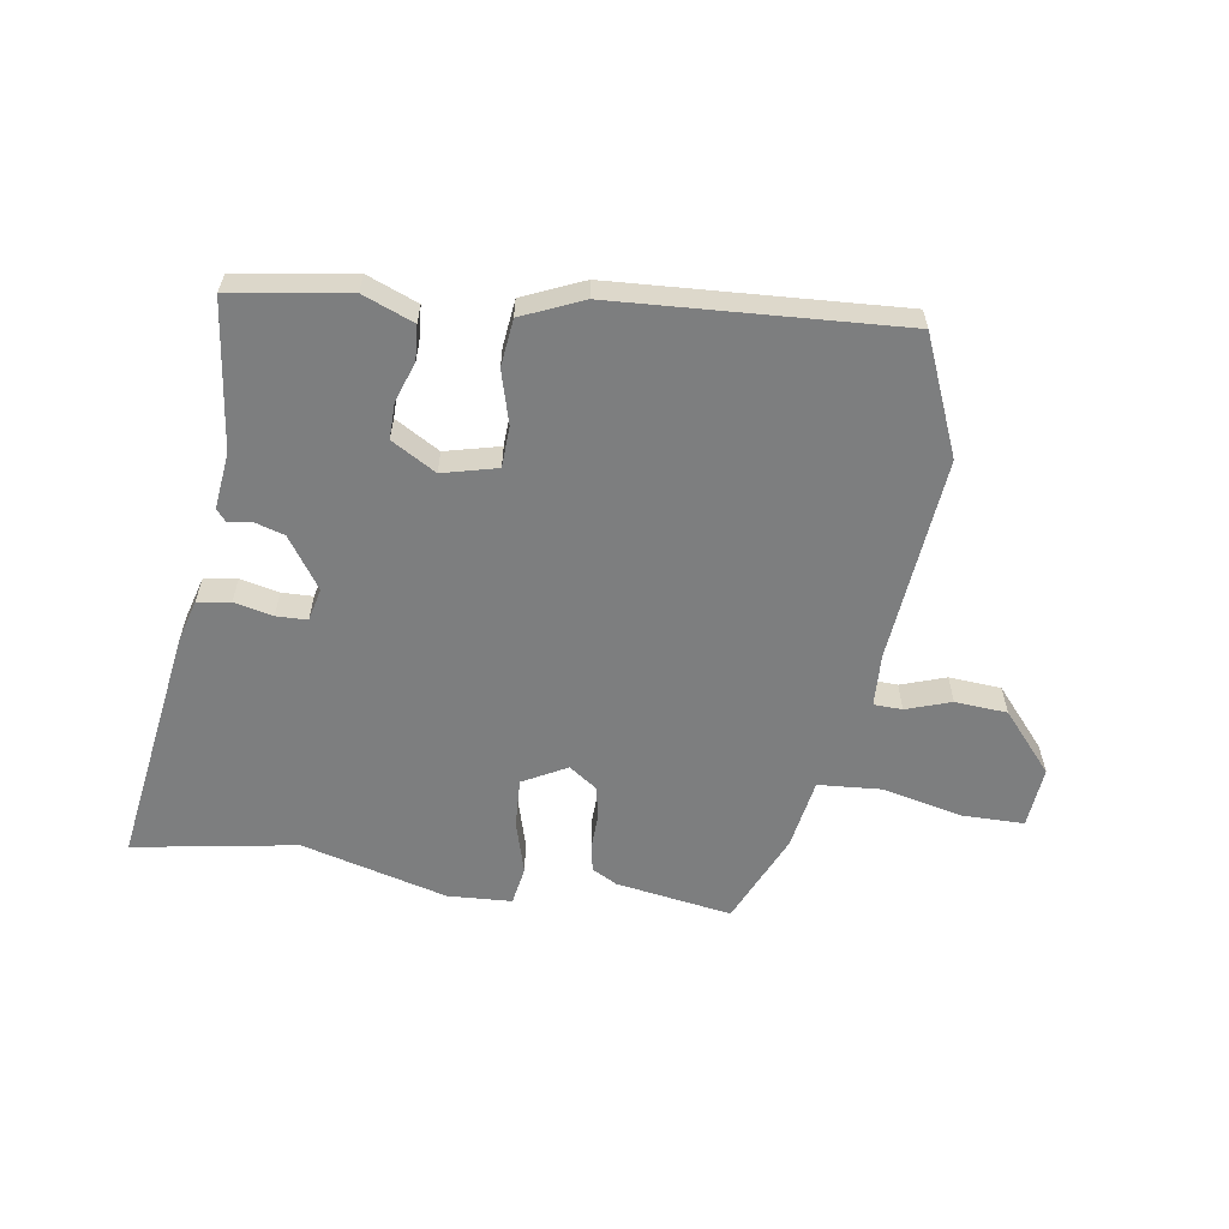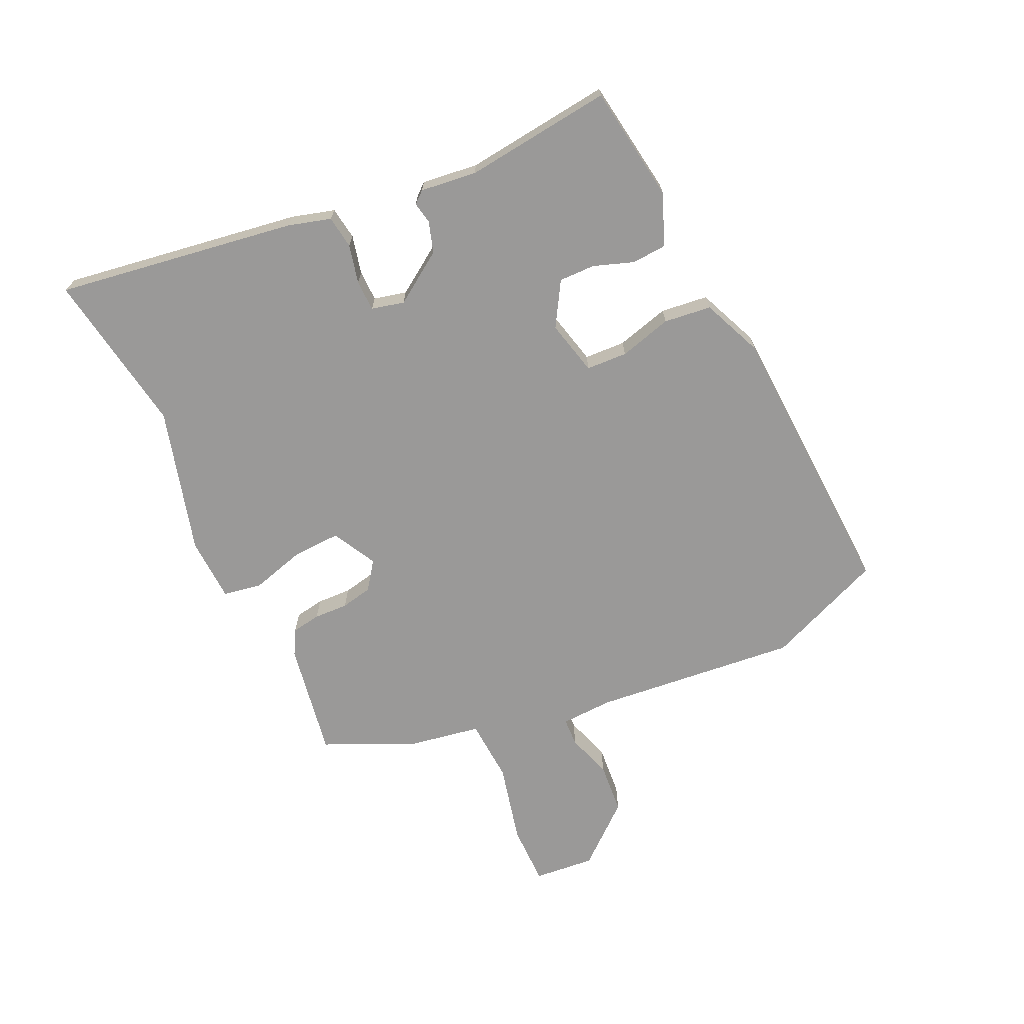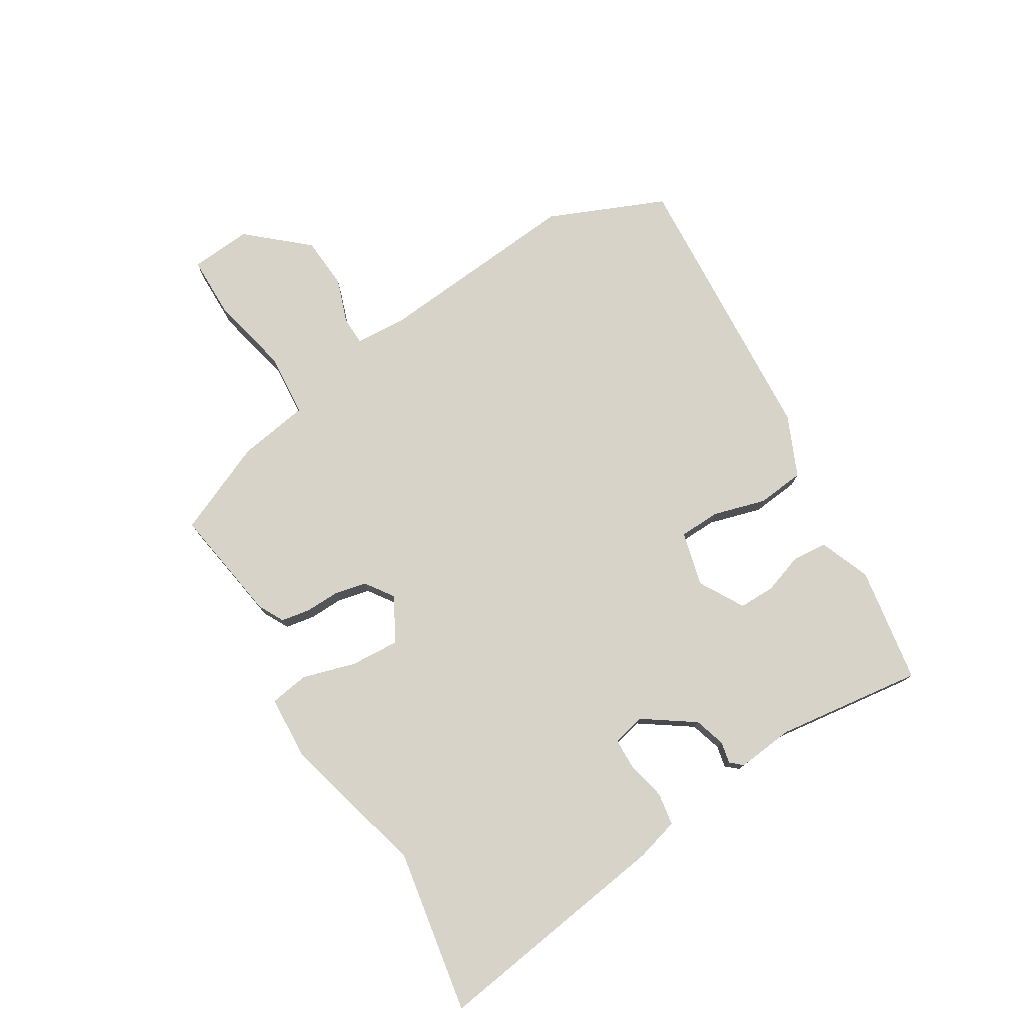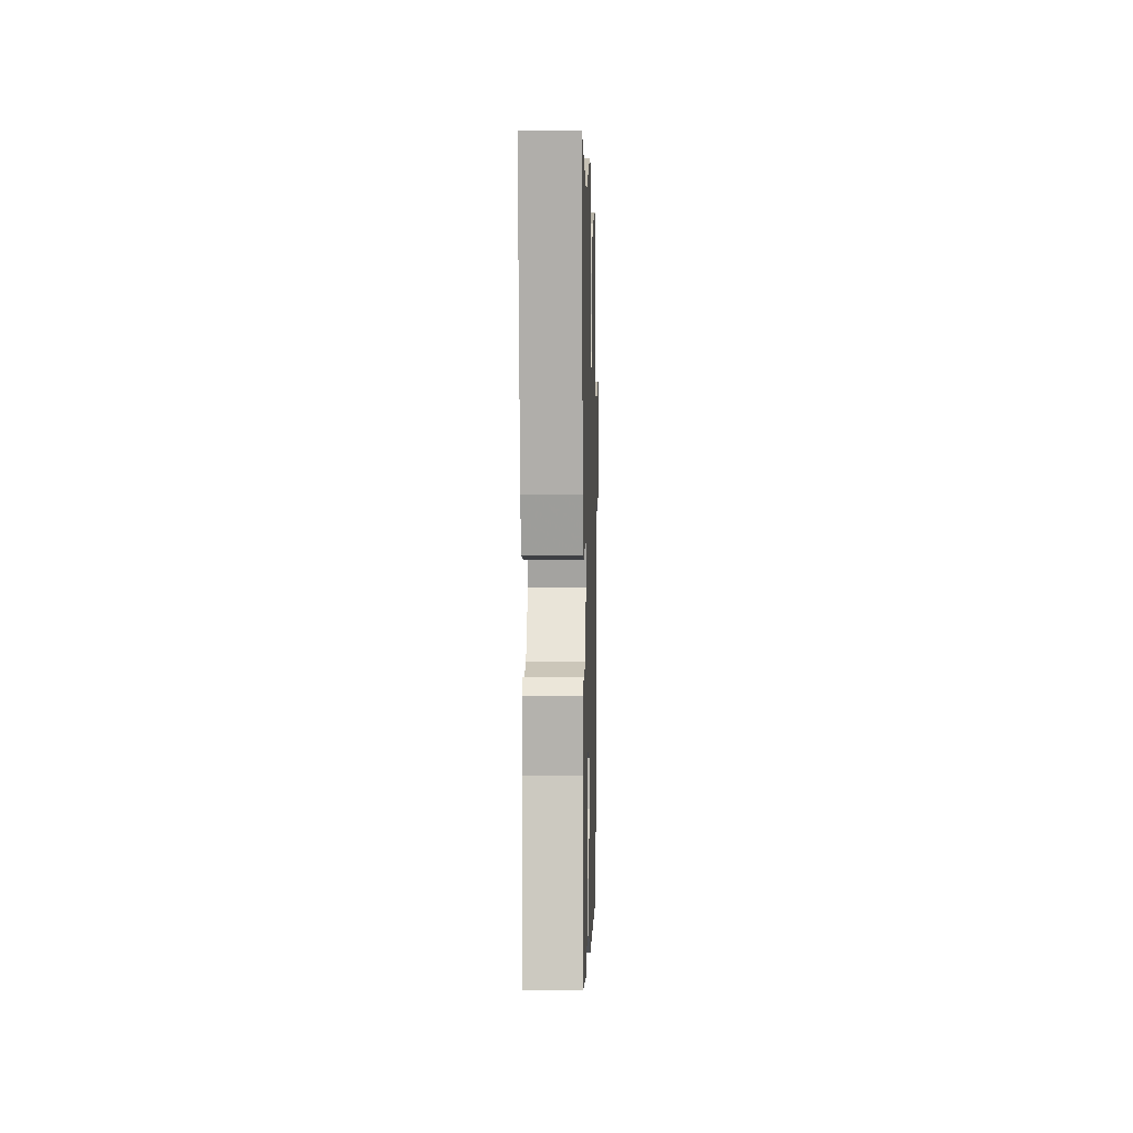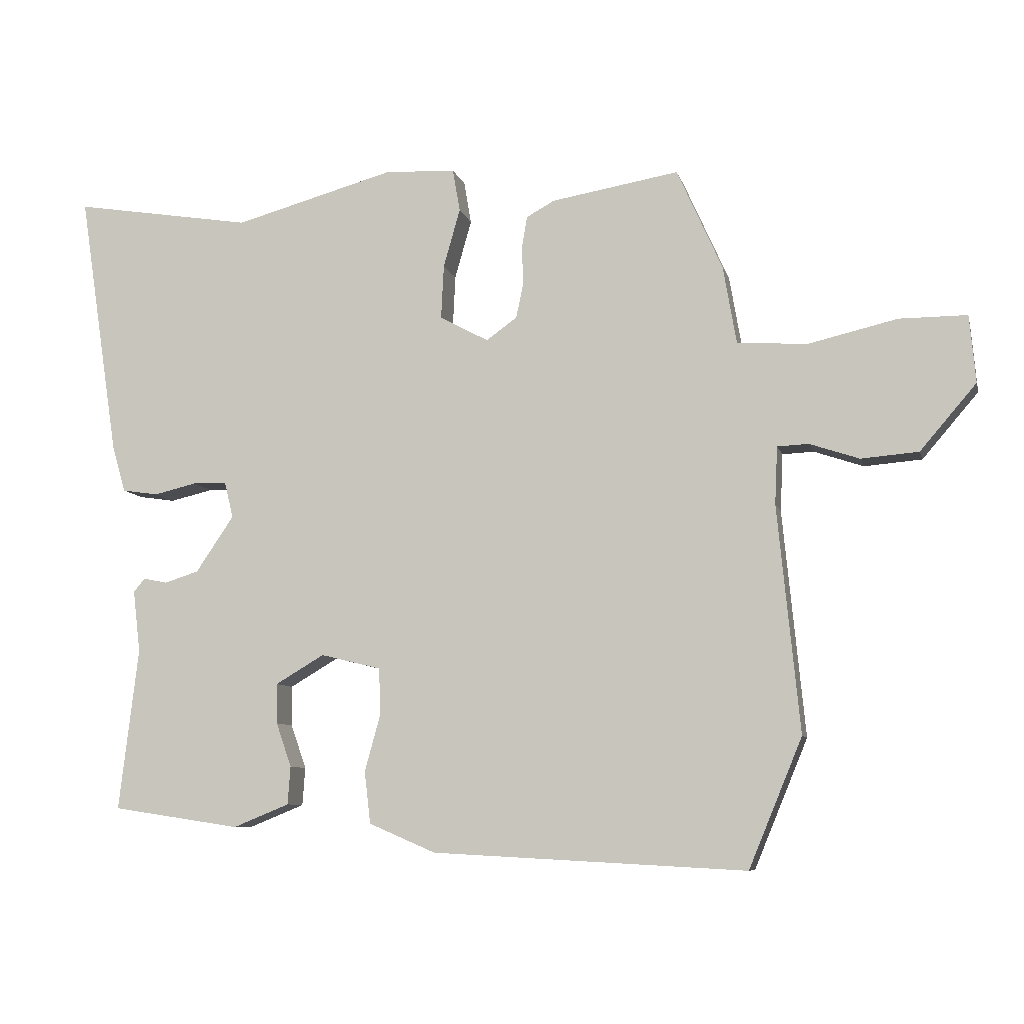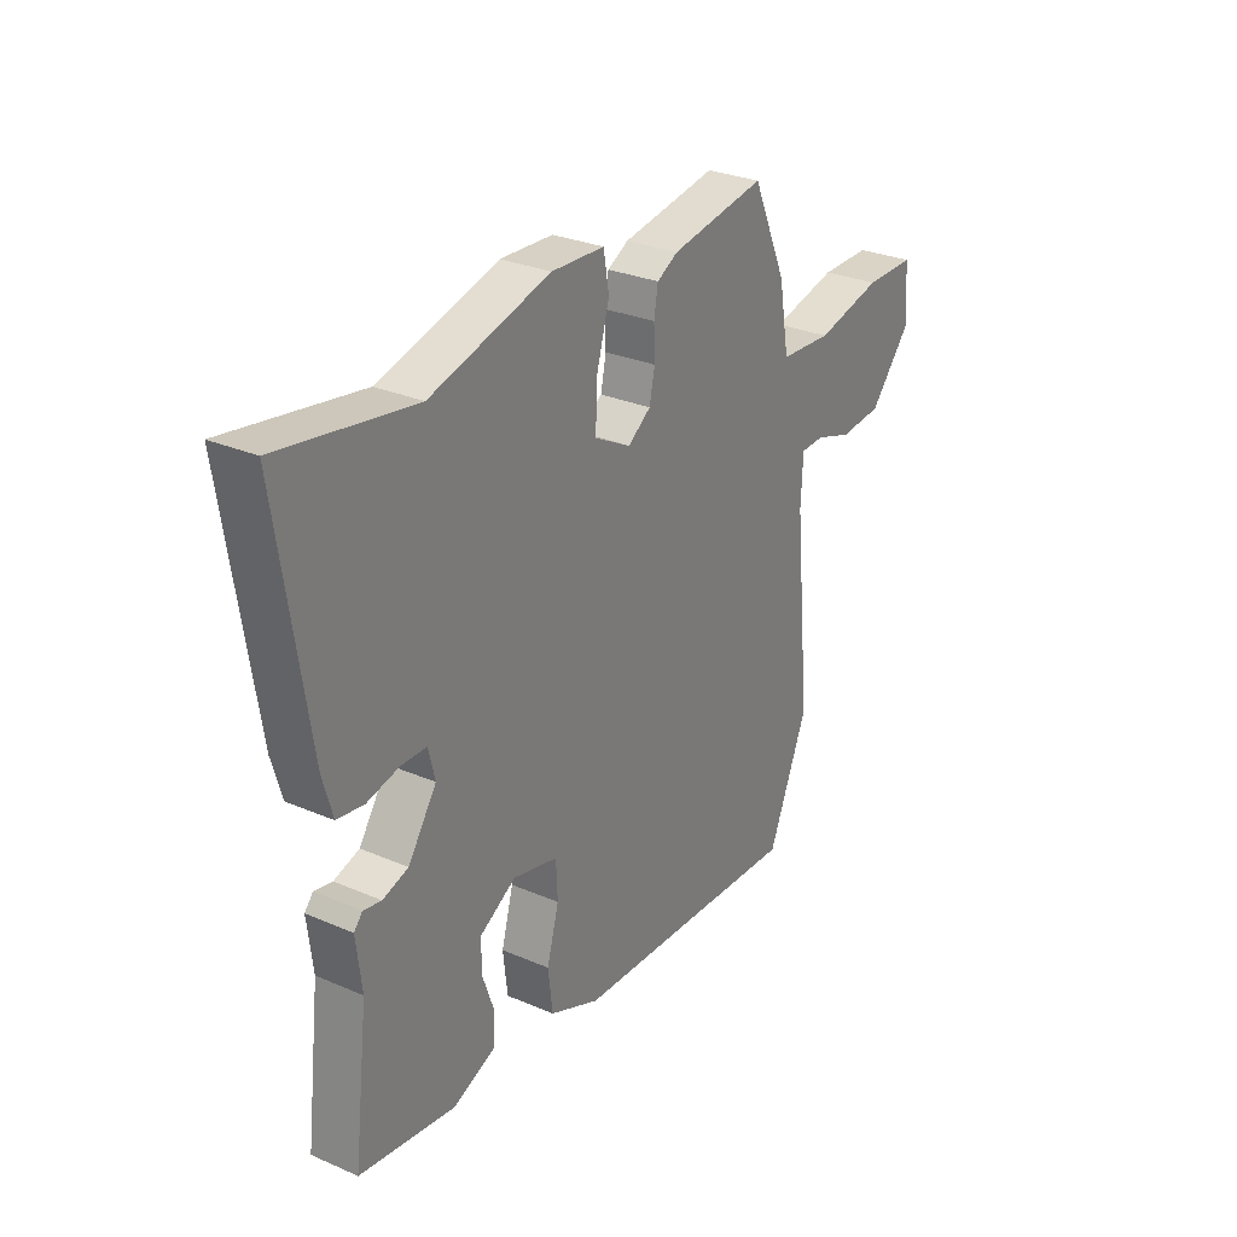
<metadata>
{"format":"obj","ext":"obj","renderer":"f3d","projection":"perspective","resolution":1024,"background":"white","views":[{"elev":-59.3,"azim":171.5,"up":"+Y"},{"elev":-69.1,"azim":114.8,"up":"+Y"},{"elev":77.0,"azim":59.2,"up":"+Y"},{"elev":3.5,"azim":91.5,"up":"+Z"},{"elev":-8.2,"azim":-166.6,"up":"+Z"},{"elev":28.9,"azim":122.7,"up":"+Z"}]}
</metadata>
<code>
v 0.309 0.07 0.469
v 0.578 0.07 0.513
v 0.518 0.07 0.116
v 0.498 0.07 0.046
v 0.444 0.07 0.038
v 0.38 0.07 0.053
v 0.329 0.07 0.052
v 0.316 0.07 -0.002
v 0.373 0.07 -0.086
v 0.424 0.07 -0.102
v 0.46 0.07 -0.095
v 0.477 0.07 -0.115
v 0.466 0.07 -0.208
v 0.495 0.07 -0.451
v 0.303 0.07 -0.48
v 0.219 0.07 -0.446
v 0.215 0.07 -0.389
v 0.238 0.07 -0.323
v 0.239 0.07 -0.263
v 0.166 0.07 -0.22
v 0.076 0.07 -0.242
v 0.073 0.07 -0.31
v 0.097 0.07 -0.397
v 0.088 0.07 -0.475
v -0.012 0.07 -0.518
v -0.482 0.07 -0.543
v -0.562 0.07 -0.35
v -0.529 0.07 -0.011
v -0.533 0.07 0.075
v -0.58 0.07 0.077
v -0.654 0.07 0.052
v -0.74 0.07 0.059
v -0.824 0.07 0.157
v -0.815 0.07 0.258
v -0.714 0.07 0.258
v -0.581 0.07 0.227
v -0.476 0.07 0.234
v -0.456 0.07 0.351
v -0.388 0.07 0.503
v -0.197 0.07 0.471
v -0.155 0.07 0.448
v -0.147 0.07 0.4
v -0.149 0.07 0.343
v -0.138 0.07 0.291
v -0.092 0.07 0.258
v -0.019 0.07 0.297
v -0.023 0.07 0.378
v -0.048 0.07 0.466
v -0.037 0.07 0.53
v 0.069 0.07 0.535
v 0.309 0 0.469
v 0.578 0 0.513
v 0.518 0 0.116
v 0.498 0 0.046
v 0.444 0 0.038
v 0.38 0 0.053
v 0.329 0 0.052
v 0.316 0 -0.002
v 0.373 0 -0.086
v 0.424 0 -0.102
v 0.46 0 -0.095
v 0.477 0 -0.115
v 0.466 0 -0.208
v 0.495 0 -0.451
v 0.303 0 -0.48
v 0.219 0 -0.446
v 0.215 0 -0.389
v 0.238 0 -0.323
v 0.239 0 -0.263
v 0.166 0 -0.22
v 0.076 0 -0.242
v 0.073 0 -0.31
v 0.097 0 -0.397
v 0.088 0 -0.475
v -0.012 0 -0.518
v -0.482 0 -0.543
v -0.562 0 -0.35
v -0.529 0 -0.011
v -0.533 0 0.075
v -0.58 0 0.077
v -0.654 0 0.052
v -0.74 0 0.059
v -0.824 0 0.157
v -0.815 0 0.258
v -0.714 0 0.258
v -0.581 0 0.227
v -0.476 0 0.234
v -0.456 0 0.351
v -0.388 0 0.503
v -0.197 0 0.471
v -0.155 0 0.448
v -0.147 0 0.4
v -0.149 0 0.343
v -0.138 0 0.291
v -0.092 0 0.258
v -0.019 0 0.297
v -0.023 0 0.378
v -0.048 0 0.466
v -0.037 0 0.53
v 0.069 0 0.535
f 49 50 1
f 48 49 1
f 47 48 1
f 4 5 6
f 3 4 6
f 2 3 6
f 1 2 6
f 47 1 6
f 46 47 6
f 45 46 6 7
f 41 42 43
f 40 41 43
f 39 40 43
f 38 39 43
f 37 38 43
f 37 43 44
f 34 35 36
f 33 34 36
f 32 33 36
f 31 32 36
f 30 31 36
f 29 30 36 37
f 37 44 45
f 29 37 45
f 28 29 45
f 27 28 45
f 26 27 45
f 25 26 45
f 24 25 45
f 23 24 45
f 22 23 45
f 16 17 18
f 15 16 18
f 14 15 18
f 13 14 18
f 13 18 19
f 12 13 19
f 11 12 19
f 10 11 19
f 9 10 19 20
f 45 7 8
f 9 20 21
f 8 9 21
f 45 8 21
f 21 22 45
f 51 100 99
f 51 99 98
f 51 98 97
f 56 55 54
f 56 54 53
f 56 53 52
f 56 52 51
f 56 51 97
f 56 97 96
f 57 56 96 95
f 93 92 91
f 93 91 90
f 93 90 89
f 93 89 88
f 93 88 87
f 94 93 87
f 86 85 84
f 86 84 83
f 86 83 82
f 86 82 81
f 86 81 80
f 87 86 80 79
f 95 94 87
f 95 87 79
f 95 79 78
f 95 78 77
f 95 77 76
f 95 76 75
f 95 75 74
f 95 74 73
f 95 73 72
f 68 67 66
f 68 66 65
f 68 65 64
f 68 64 63
f 69 68 63
f 69 63 62
f 69 62 61
f 69 61 60
f 70 69 60 59
f 58 57 95
f 71 70 59
f 71 59 58
f 71 58 95
f 95 72 71
f 1 51 52 2
f 2 52 53 3
f 3 53 54 4
f 4 54 55 5
f 5 55 56 6
f 6 56 57 7
f 7 57 58 8
f 8 58 59 9
f 9 59 60 10
f 10 60 61 11
f 11 61 62 12
f 12 62 63 13
f 13 63 64 14
f 14 64 65 15
f 15 65 66 16
f 16 66 67 17
f 17 67 68 18
f 18 68 69 19
f 19 69 70 20
f 20 70 71 21
f 21 71 72 22
f 22 72 73 23
f 23 73 74 24
f 24 74 75 25
f 25 75 76 26
f 26 76 77 27
f 27 77 78 28
f 28 78 79 29
f 29 79 80 30
f 30 80 81 31
f 31 81 82 32
f 32 82 83 33
f 33 83 84 34
f 34 84 85 35
f 35 85 86 36
f 36 86 87 37
f 37 87 88 38
f 38 88 89 39
f 39 89 90 40
f 40 90 91 41
f 41 91 92 42
f 42 92 93 43
f 43 93 94 44
f 44 94 95 45
f 45 95 96 46
f 46 96 97 47
f 47 97 98 48
f 48 98 99 49
f 49 99 100 50
f 50 100 51 1

</code>
